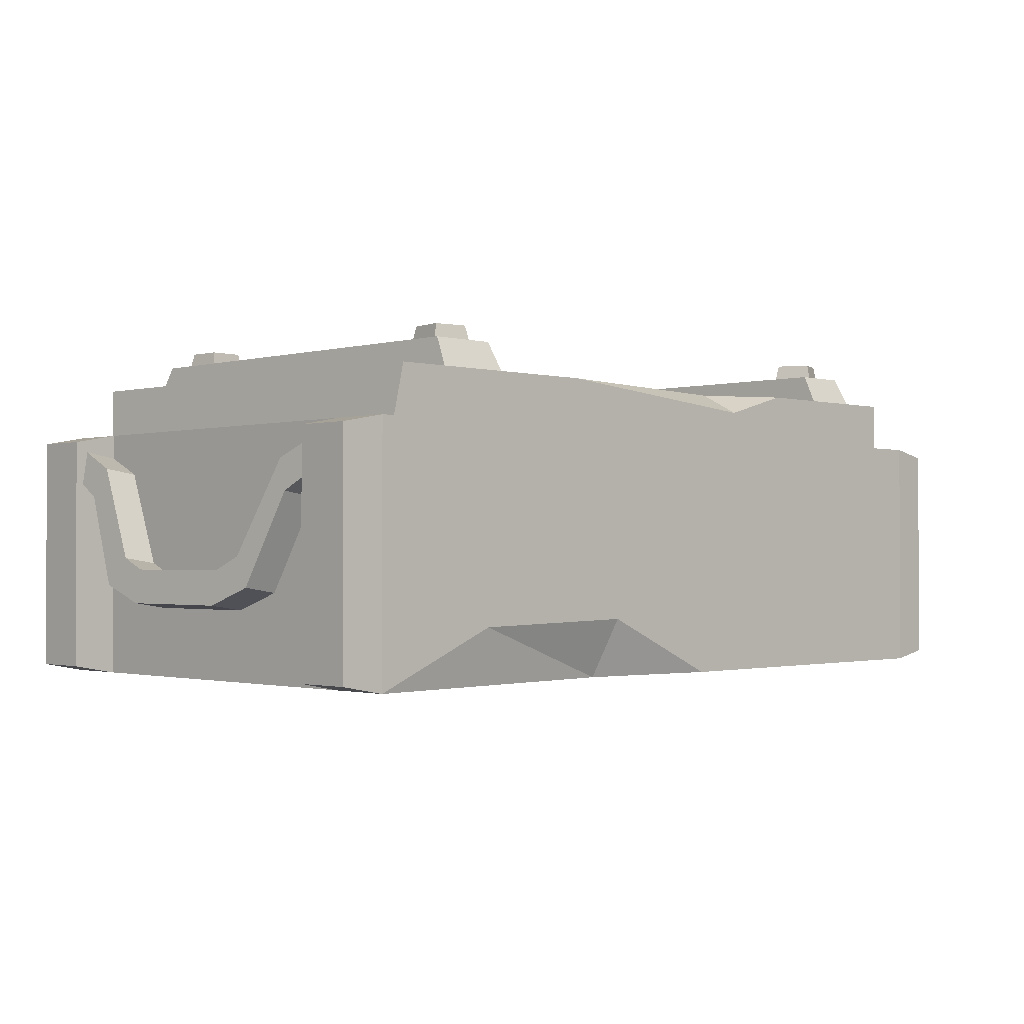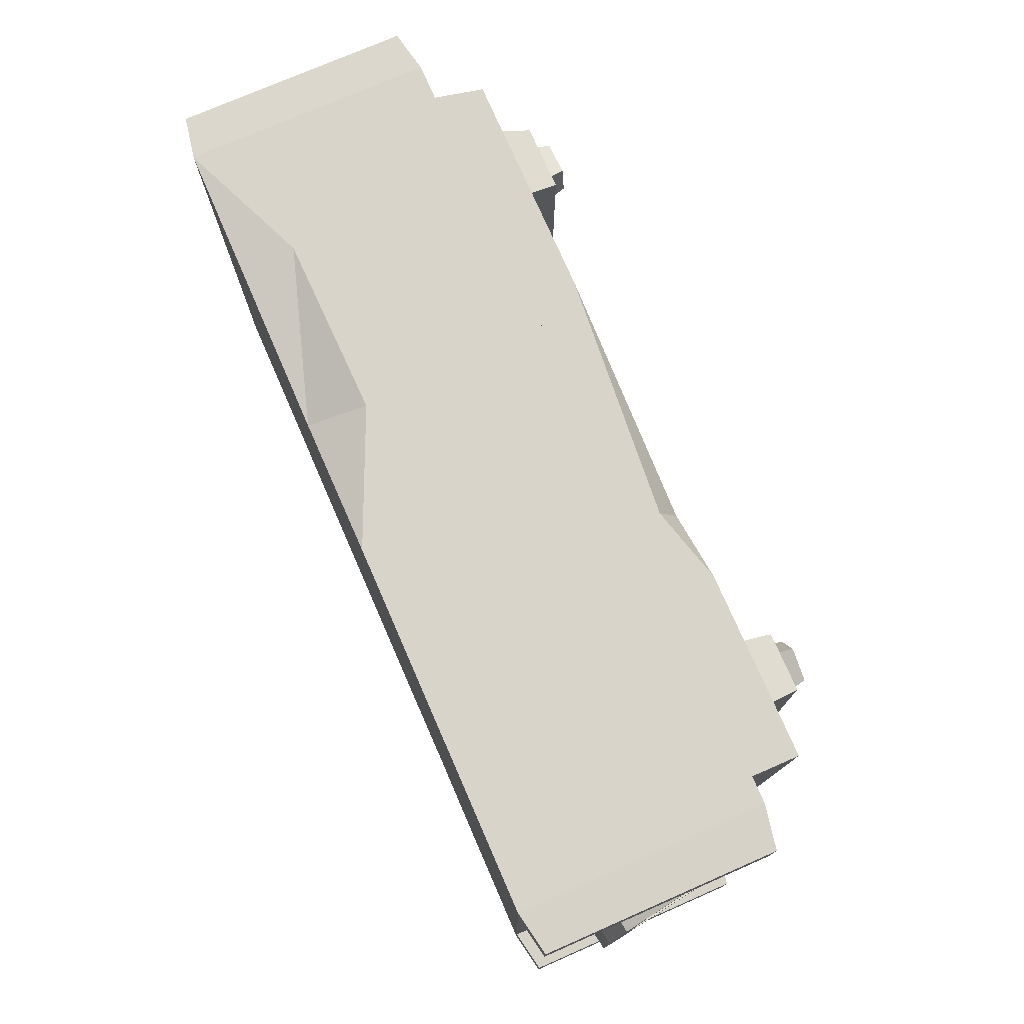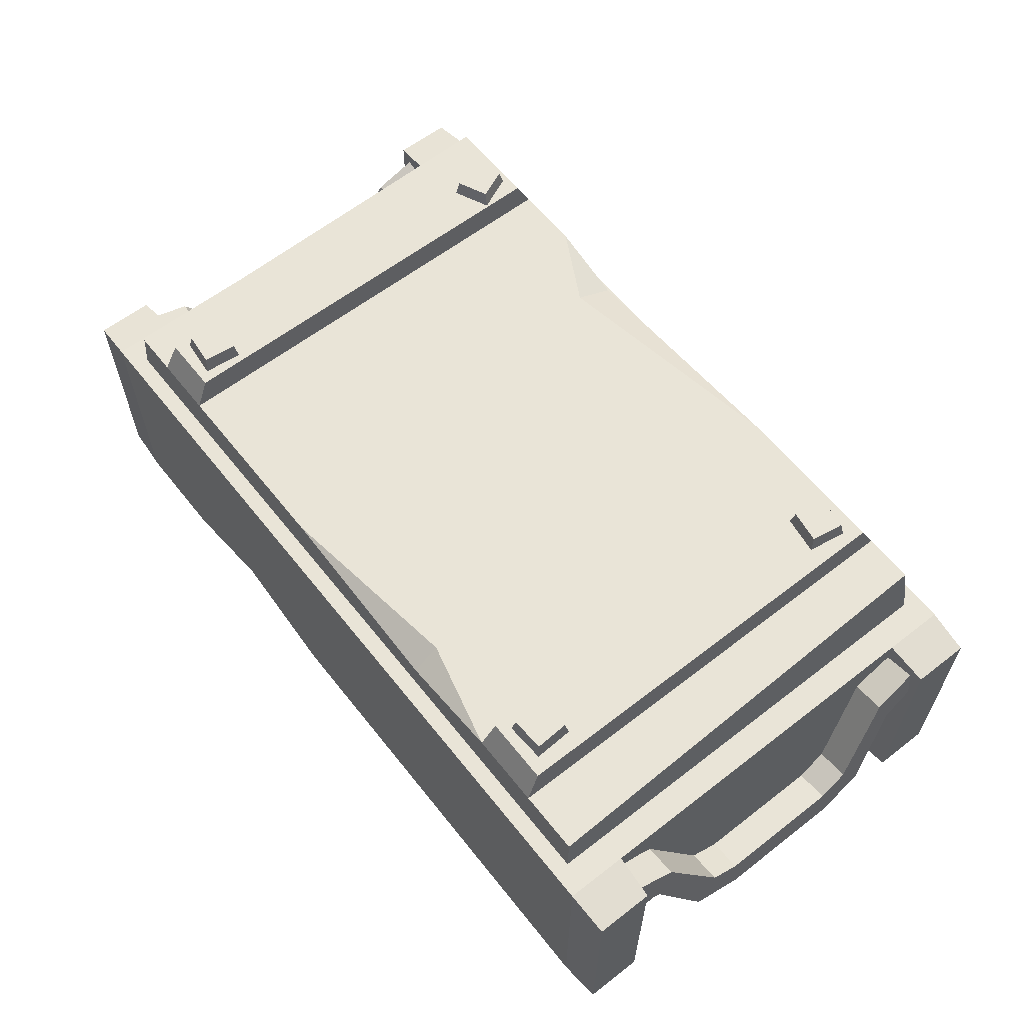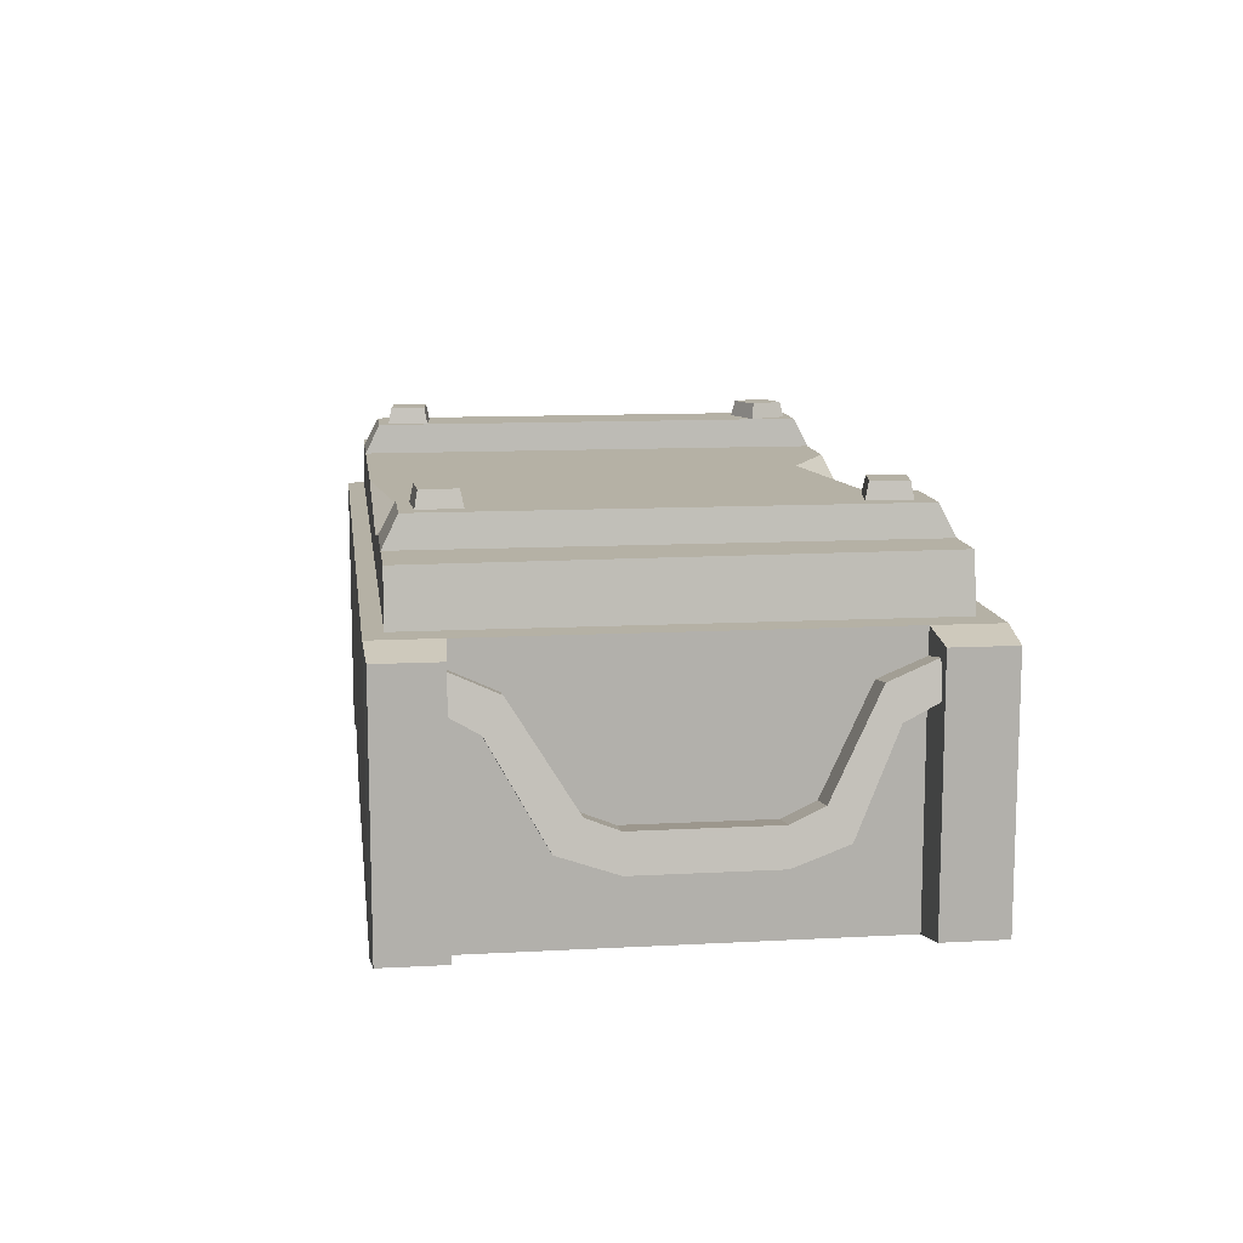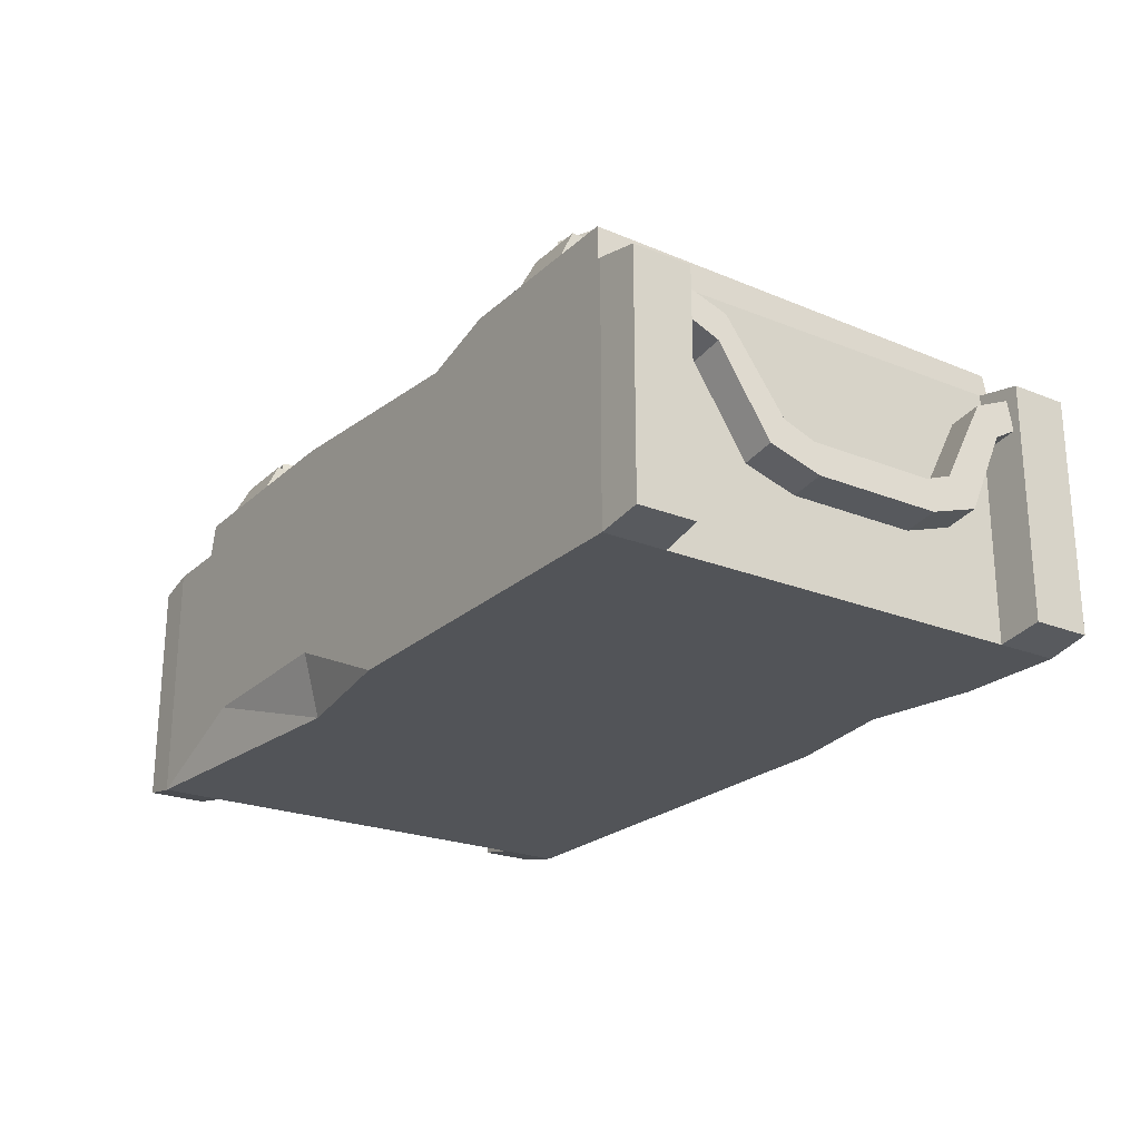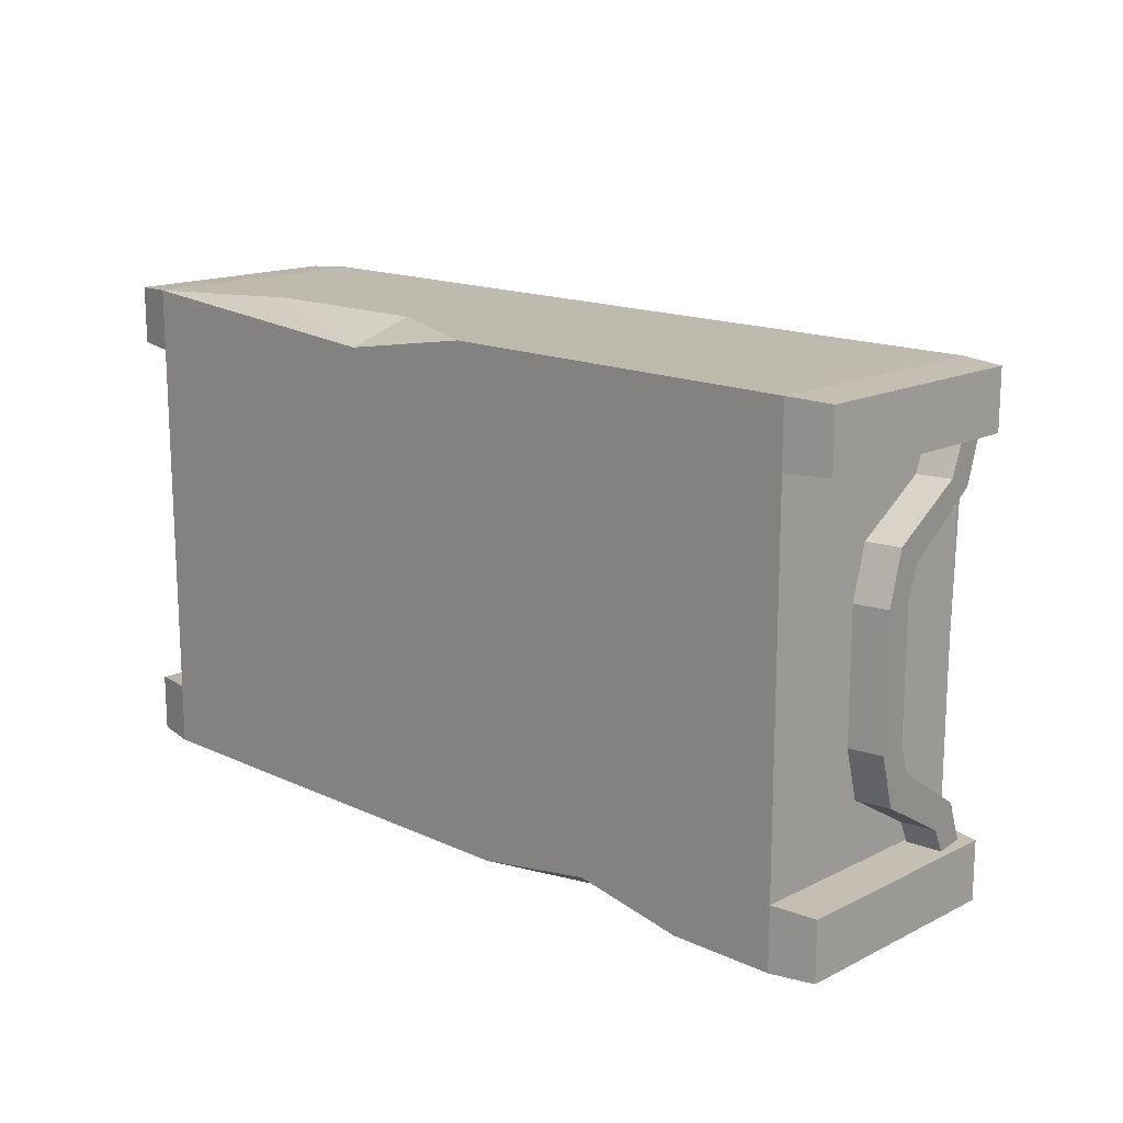
<metadata>
{"format":"obj","ext":"obj","renderer":"f3d","projection":"perspective","resolution":1024,"background":"white","views":[{"elev":-1.3,"azim":-44.8,"up":"+Y"},{"elev":75.3,"azim":66.4,"up":"+Z"},{"elev":60.8,"azim":-128.3,"up":"+Y"},{"elev":11.8,"azim":-97.4,"up":"+Y"},{"elev":-23.2,"azim":55.8,"up":"+Y"},{"elev":15.5,"azim":44.0,"up":"+Z"}]}
</metadata>
<code>
v -36.57 17.11 16.63
v -39.52 17.57 16.63
v -36.11 20.06 16.63
v -39.06 20.52 16.63
v -36.11 20.06 -16.63
v -39.06 20.52 -16.63
v -36.57 17.11 -16.63
v -39.52 17.57 -16.63
v -39.31 18.94 12.74
v -39.73 16.21 13.87
v -36.78 15.75 13.87
v -36.36 18.48 12.74
v -36.77 15.83 -14.37
v -39.72 16.29 -14.37
v -39.32 18.85 -12.9
v -36.37 18.39 -12.9
v -37.79 9.251 -5.233
v -40.74 9.71 -5.233
v -41.2 6.759 -5.233
v -38.25 6.3 -5.233
v -37.79 9.251 5.987
v -40.74 9.71 5.987
v -41.2 6.759 5.987
v -38.25 6.3 5.987
v -37.61 10.43 8.615
v -40.56 10.89 8.615
v -40.96 8.299 10.34
v -38.01 7.841 10.34
v -40.96 8.306 -9.877
v -40.59 10.71 -7.808
v -37.64 10.25 -7.808
v -38.01 7.847 -9.877
v 36.57 17.11 16.63
v 39.52 17.57 16.63
v 36.11 20.06 16.63
v 39.06 20.52 16.63
v 36.11 20.06 -16.63
v 39.06 20.52 -16.63
v 36.57 17.11 -16.63
v 39.52 17.57 -16.63
v 39.31 18.94 12.74
v 39.73 16.21 13.87
v 36.78 15.75 13.87
v 36.36 18.48 12.74
v 36.77 15.83 -14.37
v 39.72 16.29 -14.37
v 39.32 18.85 -12.9
v 36.37 18.39 -12.9
v 37.79 9.251 -5.233
v 40.74 9.71 -5.233
v 41.2 6.759 -5.233
v 38.25 6.3 -5.233
v 37.79 9.251 5.987
v 40.74 9.71 5.987
v 41.2 6.759 5.987
v 38.25 6.3 5.987
v 37.61 10.43 8.615
v 40.56 10.89 8.615
v 40.96 8.299 10.34
v 38.01 7.841 10.34
v 40.96 8.306 -9.877
v 40.59 10.71 -7.808
v 37.64 10.25 -7.808
v 38.01 7.847 -9.877
v -36.31 0 21.99
v 36.31 0 21.99
v -36.31 22.15 21.99
v 36.31 22.15 21.99
v -36.31 22.15 -21.99
v 36.31 22.15 -21.99
v -36.31 0 -21.99
v 36.31 0 -21.99
v -32.57 22.15 18.09
v 32.57 22.15 18.09
v 32.57 22.15 -18.09
v -32.57 22.15 -18.09
v -32.57 4.784 18.09
v 32.57 4.784 18.09
v 32.57 4.784 -18.09
v -32.57 4.784 -18.09
v 36.31 22.15 16.44
v 36.31 0 16.44
v -36.31 0 16.44
v -36.31 22.15 16.44
v -36.31 0 -16.44
v 36.31 0 -16.44
v 36.31 22.15 -16.44
v -36.31 22.15 -16.44
v 40.18 0.729 16.63
v 40.18 0.729 21.81
v 40.18 21.42 16.63
v 40.18 21.42 21.81
v -40.18 0.729 16.63
v -40.18 21.42 16.63
v -40.18 0.729 21.81
v -40.18 21.42 21.81
v 40.18 0.729 -16.63
v 40.18 21.42 -16.63
v 40.18 0.729 -21.81
v 40.18 21.42 -21.81
v -40.18 0.729 -21.81
v -40.18 0.729 -16.63
v -40.18 21.42 -16.63
v -40.18 21.42 -21.81
v 3.254 0 21.99
v -9.548 0 19.89
v -24.61 4.946 21.99
v -8.508 5.258 21.99
v 5.973 0 -21.99
v 26.99 0 -21.99
v 16.86 3.084 -21.99
v 17.05 0 -20.14
f 17 31 30 18
f 32 20 19 29
f 18 30 29 19
f 31 17 20 32
f 2 4 9 10
f 11 1 2 10
f 12 3 1 11
f 3 12 9 4
f 7 13 14 8
f 15 6 8 14
f 16 5 6 15
f 7 5 16 13
f 21 17 18 22
f 22 18 19 23
f 20 24 23 19
f 17 21 24 20
f 25 21 22 26
f 26 22 23 27
f 24 28 27 23
f 21 25 28 24
f 12 25 26 9
f 9 26 27 10
f 28 11 10 27
f 25 12 11 28
f 30 15 14 29
f 31 16 15 30
f 16 31 32 13
f 13 32 29 14
f 49 50 62 63
f 64 61 51 52
f 50 51 61 62
f 63 64 52 49
f 34 42 41 36
f 43 42 34 33
f 44 43 33 35
f 35 36 41 44
f 39 40 46 45
f 47 46 40 38
f 48 47 38 37
f 39 45 48 37
f 53 54 50 49
f 54 55 51 50
f 52 51 55 56
f 49 52 56 53
f 57 58 54 53
f 58 59 55 54
f 56 55 59 60
f 53 56 60 57
f 44 41 58 57
f 41 42 59 58
f 60 59 42 43
f 57 60 43 44
f 62 61 46 47
f 63 62 47 48
f 48 45 64 63
f 45 46 61 64
f 67 107 108 68
f 77 78 79 80
f 69 111 109 71
f 85 86 82 106 83
f 81 82 86 87
f 88 85 83 84
f 67 68 74 73
f 74 81 87 75
f 70 69 76 75
f 76 88 84 73
f 73 74 78 77
f 78 74 75 79
f 75 76 80 79
f 80 76 73 77
f 68 81 74
f 90 89 91 92
f 105 106 82 66
f 94 93 95 96
f 73 84 67
f 86 112 110 72
f 98 97 99 100
f 75 87 70
f 69 88 76
f 101 102 103 104
f 66 82 89 90
f 82 81 91 89
f 81 68 92 91
f 68 66 90 92
f 84 83 93 94
f 83 65 95 93
f 65 67 96 95
f 67 84 94 96
f 87 86 97 98
f 86 72 99 97
f 72 70 100 99
f 70 87 98 100
f 71 85 102 101
f 85 88 103 102
f 88 69 104 103
f 69 71 101 104
f 107 106 108
f 83 106 65
f 65 106 107
f 108 106 105
f 65 107 67
f 68 108 105 66
f 111 112 109
f 71 109 112 85
f 85 112 86
f 111 70 72 110
f 69 70 111
f 110 112 111
v 24.03 29.26 -14.79
v 27.54 29.26 -14.43
v 24.32 30.65 -15.03
v 27.3 30.65 -14.72
v 24.63 30.65 -18.01
v 27.61 30.65 -17.71
v 24.39 29.26 -18.31
v 27.91 29.26 -17.95
v 25.01 29.26 18.56
v 28.24 29.26 17.11
v 25.15 30.65 18.21
v 27.88 30.65 16.97
v 23.91 30.65 15.47
v 26.65 30.65 14.24
v 23.56 29.26 15.34
v 26.78 29.26 13.88
v -26.76 29.26 17.7
v -23.27 29.26 18.24
v -26.45 30.65 17.48
v -23.49 30.65 17.93
v -26 30.65 14.51
v -23.03 30.65 14.97
v -26.22 29.26 14.21
v -22.73 29.26 14.75
v -26.34 29.26 -14.51
v -22.81 29.26 -14.7
v -26.09 30.65 -14.79
v -23.09 30.65 -14.95
v -26.25 30.65 -17.78
v -23.26 30.65 -17.95
v -26.53 29.26 -18.04
v -23 29.26 -18.23
v -33.8 22.15 20.47
v 33.8 22.15 20.47
v -32.77 26.7 20.47
v 33.8 26.7 20.47
v -33.8 26.7 -20.47
v 32.94 26.7 -20.47
v -33.8 22.15 -20.47
v 33.8 22.15 -20.47
v -28.21 26.7 -20.47
v -28.21 26.7 20.47
v -23.43 22.15 20.47
v -23.43 22.15 -20.47
v -21.62 26.7 20.47
v -21.62 26.7 -20.47
v 24.92 22.15 20.47
v 23.14 26.7 20.47
v 23.14 26.7 -20.47
v 24.92 22.15 -20.47
v 28.84 26.7 20.47
v 28.84 26.7 -20.47
v -27.87 29.26 -19.18
v -27.87 29.26 19.18
v -21.96 29.26 19.18
v -21.96 29.26 -19.18
v 23.37 29.26 19.18
v 23.37 29.26 -19.18
v 28.61 29.26 19.18
v 28.61 29.26 -19.18
v -11.43 22.15 -20.47
v -11.79 25.08 -20.47
v 10.16 26.7 16.74
v 10.69 22.15 20.47
v 5.959 26.7 -20.47
v -11.77 26.7 -18.05
v -12.24 26.7 20.47
v 10.13 24.8 20.47
v 17.05 26.7 20.47
f 113 114 116 115
f 115 116 118 117
f 117 118 120 119
f 114 120 118 116
f 119 113 115 117
f 121 122 124 123
f 123 124 126 125
f 125 126 128 127
f 122 128 126 124
f 127 121 123 125
f 129 130 132 131
f 131 132 134 133
f 133 134 136 135
f 130 136 134 132
f 135 129 131 133
f 137 138 140 139
f 139 140 142 141
f 141 142 144 143
f 138 144 142 140
f 143 137 139 141
f 154 155 157
f 165 166 167 168
f 156 153 158
f 146 152 150 148
f 151 145 147 149
f 147 154 153 149
f 145 155 154 147
f 151 156 155 145
f 149 153 156 151
f 175 180 181
f 173 174 177 161 162
f 176 173 162 159
f 160 159 163
f 170 169 171 172
f 162 161 164
f 163 159 146 148
f 164 163 148 150
f 162 164 150 152
f 159 162 152 146
f 153 154 166 165
f 154 157 167 166
f 157 158 168 167
f 158 153 165 168
f 161 160 169 170
f 160 163 171 169
f 163 164 172 171
f 164 161 170 172
f 156 158 174 173
f 179 180 175
f 155 156 173 176
f 174 178 177
f 158 178 174
f 157 155 176 180 179
f 181 180 176 159 160
f 177 178 175 181 160 161
f 158 157 179 175 178

</code>
